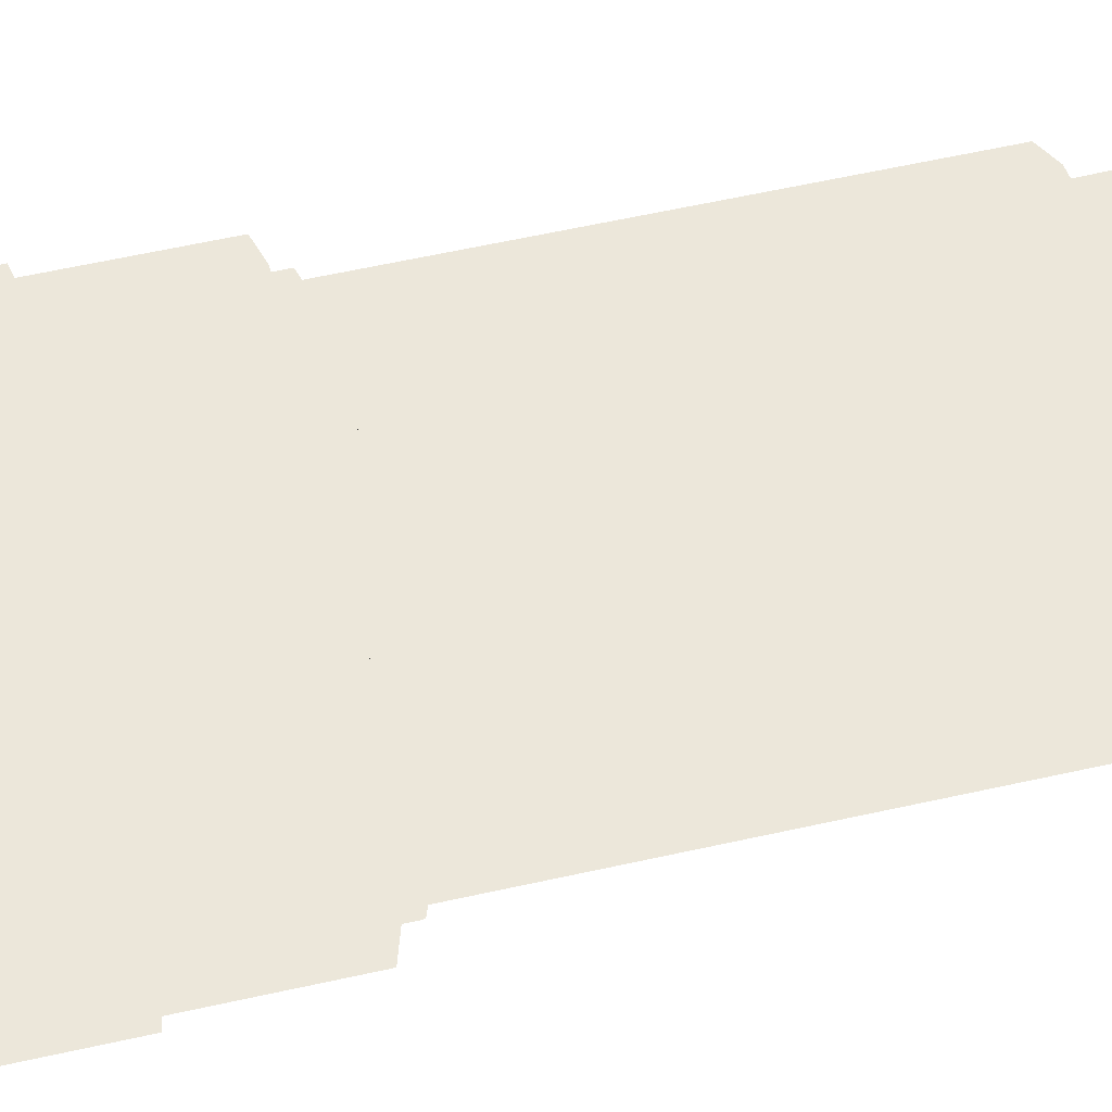
<metadata>
{"format":"obj","ext":"obj","renderer":"f3d","projection":"perspective","resolution":1024,"background":"white","views":[{"elev":52.1,"azim":75.9,"up":"+Z"}]}
</metadata>
<code>
v  -6.32e+05 0 5.152e+05
v  -6.32e+05 6.729e+04 5.152e+05
v  -6.4e+05 6.729e+04 5.323e+05
v  -6.4e+05 0 5.323e+05
v  -6.304e+05 0 4.964e+05
v  -6.304e+05 6.729e+04 4.964e+05
v  -6.353e+05 0 4.781e+05
v  -6.353e+05 6.729e+04 4.781e+05
v  -6.461e+05 0 4.626e+05
v  -6.461e+05 6.729e+04 4.626e+05
v  -6.616e+05 0 4.518e+05
v  -6.616e+05 6.729e+04 4.518e+05
v  -6.799e+05 0 4.469e+05
v  -6.799e+05 6.729e+04 4.469e+05
v  -6.987e+05 0 4.486e+05
v  -6.987e+05 6.729e+04 4.486e+05
v  -7.158e+05 0 4.565e+05
v  -7.158e+05 6.729e+04 4.565e+05
v  -7.292e+05 0 4.699e+05
v  -7.292e+05 6.729e+04 4.699e+05
v  -7.372e+05 0 4.87e+05
v  -7.372e+05 6.729e+04 4.87e+05
v  -7.388e+05 0 5.059e+05
v  -7.388e+05 6.729e+04 5.059e+05
v  -7.339e+05 0 5.241e+05
v  -7.339e+05 6.729e+04 5.241e+05
v  -7.231e+05 0 5.396e+05
v  -7.231e+05 6.729e+04 5.396e+05
v  -7.076e+05 0 5.504e+05
v  -7.076e+05 6.729e+04 5.504e+05
v  -6.893e+05 0 5.553e+05
v  -6.893e+05 6.729e+04 5.553e+05
v  -6.705e+05 0 5.537e+05
v  -6.705e+05 6.729e+04 5.537e+05
v  -6.534e+05 0 5.457e+05
v  -6.534e+05 6.729e+04 5.457e+05
v  -6.495e+05 3.606e+05 5.091e+05
v  -6.477e+05 3.648e+05 4.957e+05
v  -6.503e+05 3.713e+05 4.83e+05
v  -6.651e+05 3.606e+05 5.314e+05
v  -6.571e+05 3.793e+05 4.725e+05
v  -6.672e+05 3.878e+05 4.655e+05
v  -6.922e+05 4.023e+05 4.646e+05
v  -6.793e+05 3.958e+05 4.627e+05
v  -7.041e+05 4.065e+05 4.709e+05
v  -7.136e+05 4.08e+05 4.808e+05
v  -7.215e+05 4.023e+05 5.065e+05
v  -7.197e+05 4.065e+05 4.932e+05
v  -7.189e+05 3.958e+05 5.192e+05
v  -7.121e+05 3.878e+05 5.297e+05
v  -6.899e+05 3.713e+05 5.395e+05
v  -7.02e+05 3.793e+05 5.368e+05
v  -6.77e+05 3.648e+05 5.376e+05
v  -6.556e+05 3.591e+05 5.214e+05
v  -6.4e+05 1.362e+05 5.323e+05
v  -6.32e+05 1.362e+05 5.152e+05
v  -6.341e+05 1.362e+05 5.146e+05
v  -6.418e+05 1.362e+05 5.311e+05
v  -6.304e+05 1.362e+05 4.964e+05
v  -6.325e+05 1.362e+05 4.966e+05
v  -6.353e+05 1.362e+05 4.781e+05
v  -6.372e+05 1.362e+05 4.79e+05
v  -6.461e+05 1.362e+05 4.626e+05
v  -6.477e+05 1.362e+05 4.642e+05
v  -6.616e+05 1.362e+05 4.518e+05
v  -6.625e+05 1.362e+05 4.538e+05
v  -6.799e+05 1.362e+05 4.469e+05
v  -6.8e+05 1.362e+05 4.491e+05
v  -6.987e+05 1.362e+05 4.486e+05
v  -6.981e+05 1.362e+05 4.506e+05
v  -7.158e+05 1.362e+05 4.565e+05
v  -7.146e+05 1.362e+05 4.583e+05
v  -7.292e+05 1.362e+05 4.699e+05
v  -7.274e+05 1.362e+05 4.711e+05
v  -7.372e+05 1.362e+05 4.87e+05
v  -7.351e+05 1.362e+05 4.876e+05
v  -7.388e+05 1.362e+05 5.059e+05
v  -7.367e+05 1.362e+05 5.057e+05
v  -7.339e+05 1.362e+05 5.241e+05
v  -7.32e+05 1.362e+05 5.232e+05
v  -7.231e+05 1.362e+05 5.396e+05
v  -7.215e+05 1.362e+05 5.381e+05
v  -7.076e+05 1.362e+05 5.504e+05
v  -7.067e+05 1.362e+05 5.485e+05
v  -6.893e+05 1.362e+05 5.553e+05
v  -6.892e+05 1.362e+05 5.532e+05
v  -6.705e+05 1.362e+05 5.537e+05
v  -6.711e+05 1.362e+05 5.516e+05
v  -6.534e+05 1.362e+05 5.457e+05
v  -6.546e+05 1.362e+05 5.439e+05
v  -6.341e+05 1.695e+05 5.146e+05
v  -6.418e+05 1.695e+05 5.311e+05
v  -6.325e+05 1.695e+05 4.966e+05
v  -6.372e+05 1.695e+05 4.79e+05
v  -6.477e+05 1.695e+05 4.642e+05
v  -6.625e+05 1.695e+05 4.538e+05
v  -6.8e+05 1.695e+05 4.491e+05
v  -6.981e+05 1.695e+05 4.506e+05
v  -7.146e+05 1.695e+05 4.583e+05
v  -7.274e+05 1.695e+05 4.711e+05
v  -7.351e+05 1.695e+05 4.876e+05
v  -7.367e+05 1.695e+05 5.057e+05
v  -7.32e+05 1.695e+05 5.232e+05
v  -7.215e+05 1.695e+05 5.381e+05
v  -7.067e+05 1.695e+05 5.485e+05
v  -6.892e+05 1.695e+05 5.532e+05
v  -6.711e+05 1.695e+05 5.516e+05
v  -6.546e+05 1.695e+05 5.439e+05
v  -6.397e+05 1.695e+05 5.132e+05
v  -6.465e+05 1.695e+05 5.278e+05
v  -6.383e+05 1.695e+05 4.971e+05
v  -6.424e+05 1.695e+05 4.815e+05
v  -6.517e+05 1.695e+05 4.682e+05
v  -6.649e+05 1.695e+05 4.59e+05
v  -6.805e+05 1.695e+05 4.548e+05
v  -6.966e+05 1.695e+05 4.562e+05
v  -7.113e+05 1.695e+05 4.63e+05
v  -7.227e+05 1.695e+05 4.744e+05
v  -7.295e+05 1.695e+05 4.891e+05
v  -7.309e+05 1.695e+05 5.052e+05
v  -7.268e+05 1.695e+05 5.208e+05
v  -7.175e+05 1.695e+05 5.34e+05
v  -7.043e+05 1.695e+05 5.433e+05
v  -6.887e+05 1.695e+05 5.474e+05
v  -6.726e+05 1.695e+05 5.46e+05
v  -6.579e+05 1.695e+05 5.392e+05
v  -6.397e+05 1.744e+05 5.132e+05
v  -6.465e+05 1.744e+05 5.278e+05
v  -6.383e+05 1.744e+05 4.971e+05
v  -6.424e+05 1.744e+05 4.815e+05
v  -6.517e+05 1.744e+05 4.682e+05
v  -6.649e+05 1.744e+05 4.59e+05
v  -6.805e+05 1.744e+05 4.548e+05
v  -6.966e+05 1.744e+05 4.562e+05
v  -7.113e+05 1.744e+05 4.63e+05
v  -7.227e+05 1.744e+05 4.744e+05
v  -7.295e+05 1.744e+05 4.891e+05
v  -7.309e+05 1.744e+05 5.052e+05
v  -7.268e+05 1.744e+05 5.208e+05
v  -7.175e+05 1.744e+05 5.34e+05
v  -7.043e+05 1.744e+05 5.433e+05
v  -6.887e+05 1.744e+05 5.474e+05
v  -6.726e+05 1.744e+05 5.46e+05
v  -6.579e+05 1.744e+05 5.392e+05
v  -6.475e+05 1.753e+05 5.271e+05
v  -6.409e+05 1.753e+05 5.128e+05
v  -6.415e+05 1.753e+05 5.127e+05
v  -6.48e+05 1.753e+05 5.267e+05
v  -6.395e+05 1.753e+05 4.972e+05
v  -6.401e+05 1.753e+05 4.972e+05
v  -6.436e+05 1.753e+05 4.82e+05
v  -6.442e+05 1.753e+05 4.823e+05
v  -6.526e+05 1.753e+05 4.691e+05
v  -6.53e+05 1.753e+05 4.696e+05
v  -6.655e+05 1.753e+05 4.601e+05
v  -6.657e+05 1.753e+05 4.607e+05
v  -6.807e+05 1.753e+05 4.56e+05
v  -6.807e+05 1.753e+05 4.567e+05
v  -6.963e+05 1.753e+05 4.574e+05
v  -6.962e+05 1.753e+05 4.58e+05
v  -7.106e+05 1.753e+05 4.64e+05
v  -7.102e+05 1.753e+05 4.646e+05
v  -7.217e+05 1.753e+05 4.751e+05
v  -7.212e+05 1.753e+05 4.755e+05
v  -7.283e+05 1.753e+05 4.894e+05
v  -7.277e+05 1.753e+05 4.896e+05
v  -7.297e+05 1.753e+05 5.051e+05
v  -7.291e+05 1.753e+05 5.05e+05
v  -7.256e+05 1.753e+05 5.202e+05
v  -7.25e+05 1.753e+05 5.2e+05
v  -7.166e+05 1.753e+05 5.331e+05
v  -7.162e+05 1.753e+05 5.327e+05
v  -7.037e+05 1.753e+05 5.421e+05
v  -7.035e+05 1.753e+05 5.416e+05
v  -6.885e+05 1.753e+05 5.462e+05
v  -6.885e+05 1.753e+05 5.456e+05
v  -6.729e+05 1.753e+05 5.448e+05
v  -6.73e+05 1.753e+05 5.442e+05
v  -6.586e+05 1.753e+05 5.382e+05
v  -6.59e+05 1.753e+05 5.377e+05
v  -6.415e+05 2.81e+05 5.127e+05
v  -6.48e+05 2.81e+05 5.267e+05
v  -6.401e+05 2.81e+05 4.972e+05
v  -6.442e+05 2.81e+05 4.823e+05
v  -6.53e+05 2.81e+05 4.696e+05
v  -6.657e+05 2.81e+05 4.607e+05
v  -6.807e+05 2.81e+05 4.567e+05
v  -6.962e+05 2.81e+05 4.58e+05
v  -7.102e+05 2.81e+05 4.646e+05
v  -7.212e+05 2.81e+05 4.755e+05
v  -7.277e+05 2.81e+05 4.896e+05
v  -7.291e+05 2.81e+05 5.05e+05
v  -7.25e+05 2.81e+05 5.2e+05
v  -7.162e+05 2.81e+05 5.327e+05
v  -7.035e+05 2.81e+05 5.416e+05
v  -6.885e+05 2.81e+05 5.456e+05
v  -6.73e+05 2.81e+05 5.442e+05
v  -6.59e+05 2.81e+05 5.377e+05
v  -6.402e+05 1.752e+05 5.13e+05
v  -6.469e+05 1.752e+05 5.275e+05
v  -6.388e+05 1.752e+05 4.971e+05
v  -6.429e+05 1.752e+05 4.817e+05
v  -6.521e+05 1.752e+05 4.686e+05
v  -6.652e+05 1.752e+05 4.595e+05
v  -6.806e+05 1.752e+05 4.553e+05
v  -6.965e+05 1.752e+05 4.567e+05
v  -7.11e+05 1.752e+05 4.635e+05
v  -7.223e+05 1.752e+05 4.747e+05
v  -7.29e+05 1.752e+05 4.892e+05
v  -7.304e+05 1.752e+05 5.051e+05
v  -7.263e+05 1.752e+05 5.205e+05
v  -7.171e+05 1.752e+05 5.336e+05
v  -7.04e+05 1.752e+05 5.428e+05
v  -6.886e+05 1.752e+05 5.469e+05
v  -6.727e+05 1.752e+05 5.455e+05
v  -6.582e+05 1.752e+05 5.388e+05
v  -6.398e+05 1.749e+05 5.131e+05
v  -6.466e+05 1.749e+05 5.277e+05
v  -6.384e+05 1.749e+05 4.971e+05
v  -6.426e+05 1.749e+05 4.815e+05
v  -6.518e+05 1.749e+05 4.683e+05
v  -6.65e+05 1.749e+05 4.591e+05
v  -6.806e+05 1.749e+05 4.549e+05
v  -6.966e+05 1.749e+05 4.563e+05
v  -7.112e+05 1.749e+05 4.631e+05
v  -7.226e+05 1.749e+05 4.745e+05
v  -7.294e+05 1.749e+05 4.891e+05
v  -7.308e+05 1.749e+05 5.052e+05
v  -7.266e+05 1.749e+05 5.207e+05
v  -7.174e+05 1.749e+05 5.339e+05
v  -7.042e+05 1.749e+05 5.431e+05
v  -6.886e+05 1.749e+05 5.473e+05
v  -6.726e+05 1.749e+05 5.459e+05
v  -6.58e+05 1.749e+05 5.391e+05
v  -6.453e+05 2.81e+05 5.116e+05
v  -6.513e+05 2.81e+05 5.244e+05
v  -6.441e+05 2.81e+05 4.976e+05
v  -6.478e+05 2.81e+05 4.839e+05
v  -6.559e+05 2.81e+05 4.724e+05
v  -6.674e+05 2.81e+05 4.643e+05
v  -6.811e+05 2.81e+05 4.606e+05
v  -6.951e+05 2.81e+05 4.618e+05
v  -7.079e+05 2.81e+05 4.678e+05
v  -7.179e+05 2.81e+05 4.778e+05
v  -7.239e+05 2.81e+05 4.906e+05
v  -7.251e+05 2.81e+05 5.047e+05
v  -7.214e+05 2.81e+05 5.183e+05
v  -7.133e+05 2.81e+05 5.299e+05
v  -7.018e+05 2.81e+05 5.38e+05
v  -6.881e+05 2.81e+05 5.416e+05
v  -6.741e+05 2.81e+05 5.404e+05
v  -6.613e+05 2.81e+05 5.344e+05
v  -6.453e+05 2.075e+05 5.116e+05
v  -6.513e+05 2.075e+05 5.244e+05
v  -6.441e+05 2.075e+05 4.976e+05
v  -6.478e+05 2.075e+05 4.839e+05
v  -6.559e+05 2.075e+05 4.724e+05
v  -6.674e+05 2.075e+05 4.643e+05
v  -6.811e+05 2.075e+05 4.606e+05
v  -6.951e+05 2.075e+05 4.618e+05
v  -7.079e+05 2.075e+05 4.678e+05
v  -7.179e+05 2.075e+05 4.778e+05
v  -7.239e+05 2.075e+05 4.906e+05
v  -7.251e+05 2.075e+05 5.047e+05
v  -7.214e+05 2.075e+05 5.183e+05
v  -7.133e+05 2.075e+05 5.299e+05
v  -7.018e+05 2.075e+05 5.38e+05
v  -6.881e+05 2.075e+05 5.416e+05
v  -6.741e+05 2.075e+05 5.404e+05
v  -6.613e+05 2.075e+05 5.344e+05
v  -6.483e+05 2.075e+05 5.108e+05
v  -6.538e+05 2.075e+05 5.226e+05
v  -6.472e+05 2.075e+05 4.978e+05
v  -6.506e+05 2.075e+05 4.852e+05
v  -6.58e+05 2.075e+05 4.746e+05
v  -6.687e+05 2.075e+05 4.671e+05
v  -6.813e+05 2.075e+05 4.637e+05
v  -6.943e+05 2.075e+05 4.648e+05
v  -7.061e+05 2.075e+05 4.704e+05
v  -7.154e+05 2.075e+05 4.796e+05
v  -7.209e+05 2.075e+05 4.914e+05
v  -7.22e+05 2.075e+05 5.044e+05
v  -7.186e+05 2.075e+05 5.17e+05
v  -7.112e+05 2.075e+05 5.277e+05
v  -7.005e+05 2.075e+05 5.351e+05
v  -6.879e+05 2.075e+05 5.385e+05
v  -6.749e+05 2.075e+05 5.374e+05
v  -6.631e+05 2.075e+05 5.319e+05
v  -6.4e+05 6.894e+04 5.323e+05
v  -6.32e+05 6.894e+04 5.152e+05
v  -6.304e+05 6.894e+04 4.964e+05
v  -6.353e+05 6.894e+04 4.781e+05
v  -6.461e+05 6.894e+04 4.626e+05
v  -6.616e+05 6.894e+04 4.518e+05
v  -6.799e+05 6.894e+04 4.469e+05
v  -6.987e+05 6.894e+04 4.486e+05
v  -7.158e+05 6.894e+04 4.565e+05
v  -7.292e+05 6.894e+04 4.699e+05
v  -7.372e+05 6.894e+04 4.87e+05
v  -7.388e+05 6.894e+04 5.059e+05
v  -7.339e+05 6.894e+04 5.241e+05
v  -7.231e+05 6.894e+04 5.396e+05
v  -7.076e+05 6.894e+04 5.504e+05
v  -6.893e+05 6.894e+04 5.553e+05
v  -6.705e+05 6.894e+04 5.537e+05
v  -6.534e+05 6.894e+04 5.457e+05
v  -6.348e+05 6.729e+04 5.144e+05
v  -6.348e+05 6.894e+04 5.144e+05
v  -6.424e+05 6.894e+04 5.307e+05
v  -6.424e+05 6.729e+04 5.307e+05
v  -6.333e+05 6.729e+04 4.966e+05
v  -6.333e+05 6.894e+04 4.966e+05
v  -6.379e+05 6.729e+04 4.793e+05
v  -6.379e+05 6.894e+04 4.793e+05
v  -6.482e+05 6.729e+04 4.647e+05
v  -6.482e+05 6.894e+04 4.647e+05
v  -6.628e+05 6.729e+04 4.544e+05
v  -6.628e+05 6.894e+04 4.544e+05
v  -6.801e+05 6.729e+04 4.498e+05
v  -6.801e+05 6.894e+04 4.498e+05
v  -6.979e+05 6.729e+04 4.513e+05
v  -6.979e+05 6.894e+04 4.513e+05
v  -7.142e+05 6.729e+04 4.589e+05
v  -7.142e+05 6.894e+04 4.589e+05
v  -7.268e+05 6.729e+04 4.716e+05
v  -7.268e+05 6.894e+04 4.716e+05
v  -7.344e+05 6.729e+04 4.878e+05
v  -7.344e+05 6.894e+04 4.878e+05
v  -7.359e+05 6.729e+04 5.056e+05
v  -7.359e+05 6.894e+04 5.056e+05
v  -7.313e+05 6.729e+04 5.229e+05
v  -7.313e+05 6.894e+04 5.229e+05
v  -7.21e+05 6.729e+04 5.375e+05
v  -7.21e+05 6.894e+04 5.375e+05
v  -7.064e+05 6.729e+04 5.478e+05
v  -7.064e+05 6.894e+04 5.478e+05
v  -6.891e+05 6.729e+04 5.524e+05
v  -6.891e+05 6.894e+04 5.524e+05
v  -6.713e+05 6.729e+04 5.509e+05
v  -6.713e+05 6.894e+04 5.509e+05
v  -6.55e+05 6.729e+04 5.433e+05
v  -6.55e+05 6.894e+04 5.433e+05
g Cylinder001
f -342 -341 -340 -339
f -338 -337 -341 -342
f -336 -335 -337 -338
f -334 -333 -335 -336
f -332 -331 -333 -334
f -330 -329 -331 -332
f -328 -327 -329 -330
f -326 -325 -327 -328
f -324 -323 -325 -326
f -322 -321 -323 -324
f -320 -319 -321 -322
f -318 -317 -319 -320
f -316 -315 -317 -318
f -314 -313 -315 -316
f -312 -311 -313 -314
f -310 -309 -311 -312
f -308 -307 -309 -310
f -339 -340 -307 -308
f -310 -312 -314 -339
f -314 -316 -318 -322
f -318 -320 -322
f -322 -324 -326 -330
f -326 -328 -330
f -330 -332 -334 -338
f -334 -336 -338
f -322 -330 -338 -314
f -338 -342 -339 -314
f -308 -310 -339
f -306 -305 -304 -303
f -304 -302 -301 -300
f -301 -299 -300
f -300 -298 -297 -296
f -297 -295 -296
f -296 -294 -293 -292
f -293 -291 -292
f -300 -296 -292 -304
f -292 -290 -303 -304
f -289 -306 -303
f -288 -287 -286 -285
f -287 -284 -283 -286
f -284 -282 -281 -283
f -282 -280 -279 -281
f -280 -278 -277 -279
f -278 -276 -275 -277
f -276 -274 -273 -275
f -274 -272 -271 -273
f -272 -270 -269 -271
f -270 -268 -267 -269
f -268 -266 -265 -267
f -266 -264 -263 -265
f -264 -262 -261 -263
f -262 -260 -259 -261
f -260 -258 -257 -259
f -258 -256 -255 -257
f -256 -254 -253 -255
f -254 -288 -285 -253
f -285 -286 -252 -251
f -286 -283 -250 -252
f -283 -281 -249 -250
f -281 -279 -248 -249
f -279 -277 -247 -248
f -277 -275 -246 -247
f -275 -273 -245 -246
f -273 -271 -244 -245
f -271 -269 -243 -244
f -269 -267 -242 -243
f -267 -265 -241 -242
f -265 -263 -240 -241
f -263 -261 -239 -240
f -261 -259 -238 -239
f -259 -257 -237 -238
f -257 -255 -236 -237
f -255 -253 -235 -236
f -253 -285 -251 -235
f -251 -252 -234 -233
f -252 -250 -232 -234
f -250 -249 -231 -232
f -249 -248 -230 -231
f -248 -247 -229 -230
f -247 -246 -228 -229
f -246 -245 -227 -228
f -245 -244 -226 -227
f -244 -243 -225 -226
f -243 -242 -224 -225
f -242 -241 -223 -224
f -241 -240 -222 -223
f -240 -239 -221 -222
f -239 -238 -220 -221
f -238 -237 -219 -220
f -237 -236 -218 -219
f -236 -235 -217 -218
f -235 -251 -233 -217
f -233 -234 -216 -215
f -234 -232 -214 -216
f -232 -231 -213 -214
f -231 -230 -212 -213
f -230 -229 -211 -212
f -229 -228 -210 -211
f -228 -227 -209 -210
f -227 -226 -208 -209
f -226 -225 -207 -208
f -225 -224 -206 -207
f -224 -223 -205 -206
f -223 -222 -204 -205
f -222 -221 -203 -204
f -221 -220 -202 -203
f -220 -219 -201 -202
f -219 -218 -200 -201
f -218 -217 -199 -200
f -217 -233 -215 -199
f -198 -197 -196 -195
f -197 -194 -193 -196
f -194 -192 -191 -193
f -192 -190 -189 -191
f -190 -188 -187 -189
f -188 -186 -185 -187
f -186 -184 -183 -185
f -184 -182 -181 -183
f -182 -180 -179 -181
f -180 -178 -177 -179
f -178 -176 -175 -177
f -176 -174 -173 -175
f -174 -172 -171 -173
f -172 -170 -169 -171
f -170 -168 -167 -169
f -168 -166 -165 -167
f -166 -164 -163 -165
f -164 -198 -195 -163
f -195 -196 -162 -161
f -196 -193 -160 -162
f -193 -191 -159 -160
f -191 -189 -158 -159
f -189 -187 -157 -158
f -187 -185 -156 -157
f -185 -183 -155 -156
f -183 -181 -154 -155
f -181 -179 -153 -154
f -179 -177 -152 -153
f -177 -175 -151 -152
f -175 -173 -150 -151
f -173 -171 -149 -150
f -171 -169 -148 -149
f -169 -167 -147 -148
f -167 -165 -146 -147
f -165 -163 -145 -146
f -163 -195 -161 -145
f -144 -197 -198 -143
f -142 -194 -197 -144
f -141 -192 -194 -142
f -140 -190 -192 -141
f -139 -188 -190 -140
f -138 -186 -188 -139
f -137 -184 -186 -138
f -136 -182 -184 -137
f -135 -180 -182 -136
f -134 -178 -180 -135
f -133 -176 -178 -134
f -132 -174 -176 -133
f -131 -172 -174 -132
f -130 -170 -172 -131
f -129 -168 -170 -130
f -128 -166 -168 -129
f -127 -164 -166 -128
f -143 -198 -164 -127
f -126 -144 -143 -125
f -216 -126 -125 -215
f -124 -142 -144 -126
f -214 -124 -126 -216
f -123 -141 -142 -124
f -213 -123 -124 -214
f -122 -140 -141 -123
f -212 -122 -123 -213
f -121 -139 -140 -122
f -211 -121 -122 -212
f -120 -138 -139 -121
f -210 -120 -121 -211
f -119 -137 -138 -120
f -209 -119 -120 -210
f -118 -136 -137 -119
f -208 -118 -119 -209
f -117 -135 -136 -118
f -207 -117 -118 -208
f -116 -134 -135 -117
f -206 -116 -117 -207
f -115 -133 -134 -116
f -205 -115 -116 -206
f -114 -132 -133 -115
f -204 -114 -115 -205
f -113 -131 -132 -114
f -203 -113 -114 -204
f -112 -130 -131 -113
f -202 -112 -113 -203
f -111 -129 -130 -112
f -201 -111 -112 -202
f -110 -128 -129 -111
f -200 -110 -111 -201
f -109 -127 -128 -110
f -199 -109 -110 -200
f -125 -143 -127 -109
f -215 -125 -109 -199
f -161 -162 -108 -107
f -162 -160 -106 -108
f -160 -159 -105 -106
f -159 -158 -104 -105
f -158 -157 -103 -104
f -157 -156 -102 -103
f -156 -155 -101 -102
f -155 -154 -100 -101
f -154 -153 -99 -100
f -153 -152 -98 -99
f -152 -151 -97 -98
f -151 -150 -96 -97
f -150 -149 -95 -96
f -149 -148 -94 -95
f -148 -147 -93 -94
f -147 -146 -92 -93
f -146 -145 -91 -92
f -145 -161 -107 -91
f -107 -108 -90 -89
f -108 -106 -88 -90
f -106 -105 -87 -88
f -105 -104 -86 -87
f -104 -103 -85 -86
f -103 -102 -84 -85
f -102 -101 -83 -84
f -101 -100 -82 -83
f -100 -99 -81 -82
f -99 -98 -80 -81
f -98 -97 -79 -80
f -97 -96 -78 -79
f -96 -95 -77 -78
f -95 -94 -76 -77
f -94 -93 -75 -76
f -93 -92 -74 -75
f -92 -91 -73 -74
f -91 -107 -89 -73
f -89 -90 -72 -71
f -90 -88 -70 -72
f -88 -87 -69 -70
f -87 -86 -68 -69
f -86 -85 -67 -68
f -85 -84 -66 -67
f -84 -83 -65 -66
f -83 -82 -64 -65
f -82 -81 -63 -64
f -81 -80 -62 -63
f -80 -79 -61 -62
f -79 -78 -60 -61
f -78 -77 -59 -60
f -77 -76 -58 -59
f -76 -75 -57 -58
f -75 -74 -56 -57
f -74 -73 -55 -56
f -73 -89 -71 -55
f -71 -72 -306 -289
f -72 -70 -305 -306
f -70 -69 -304 -305
f -69 -68 -302 -304
f -68 -67 -301 -302
f -67 -66 -299 -301
f -66 -65 -300 -299
f -65 -64 -298 -300
f -64 -63 -297 -298
f -63 -62 -295 -297
f -62 -61 -296 -295
f -61 -60 -294 -296
f -60 -59 -293 -294
f -59 -58 -291 -293
f -58 -57 -292 -291
f -57 -56 -290 -292
f -56 -55 -303 -290
f -55 -71 -289 -303
f -287 -288 -54 -53
f -284 -287 -53 -52
f -282 -284 -52 -51
f -280 -282 -51 -50
f -278 -280 -50 -49
f -276 -278 -49 -48
f -274 -276 -48 -47
f -272 -274 -47 -46
f -270 -272 -46 -45
f -268 -270 -45 -44
f -266 -268 -44 -43
f -264 -266 -43 -42
f -262 -264 -42 -41
f -260 -262 -41 -40
f -258 -260 -40 -39
f -256 -258 -39 -38
f -254 -256 -38 -37
f -288 -254 -37 -54
f -36 -35 -34 -33
f -32 -31 -35 -36
f -30 -29 -31 -32
f -28 -27 -29 -30
f -26 -25 -27 -28
f -24 -23 -25 -26
f -22 -21 -23 -24
f -20 -19 -21 -22
f -18 -17 -19 -20
f -16 -15 -17 -18
f -14 -13 -15 -16
f -12 -11 -13 -14
f -10 -9 -11 -12
f -8 -7 -9 -10
f -6 -5 -7 -8
f -4 -3 -5 -6
f -2 -1 -3 -4
f -33 -34 -1 -2
f -340 -341 -36 -33
f -341 -337 -32 -36
f -337 -335 -30 -32
f -335 -333 -28 -30
f -333 -331 -26 -28
f -331 -329 -24 -26
f -329 -327 -22 -24
f -327 -325 -20 -22
f -325 -323 -18 -20
f -323 -321 -16 -18
f -321 -319 -14 -16
f -319 -317 -12 -14
f -317 -315 -10 -12
f -315 -313 -8 -10
f -313 -311 -6 -8
f -311 -309 -4 -6
f -309 -307 -2 -4
f -307 -340 -33 -2
f -53 -54 -34 -35
f -54 -37 -1 -34
f -37 -38 -3 -1
f -38 -39 -5 -3
f -39 -40 -7 -5
f -40 -41 -9 -7
f -41 -42 -11 -9
f -42 -43 -13 -11
f -43 -44 -15 -13
f -44 -45 -17 -15
f -45 -46 -19 -17
f -46 -47 -21 -19
f -47 -48 -23 -21
f -48 -49 -25 -23
f -49 -50 -27 -25
f -50 -51 -29 -27
f -51 -52 -31 -29
f -52 -53 -35 -31

</code>
